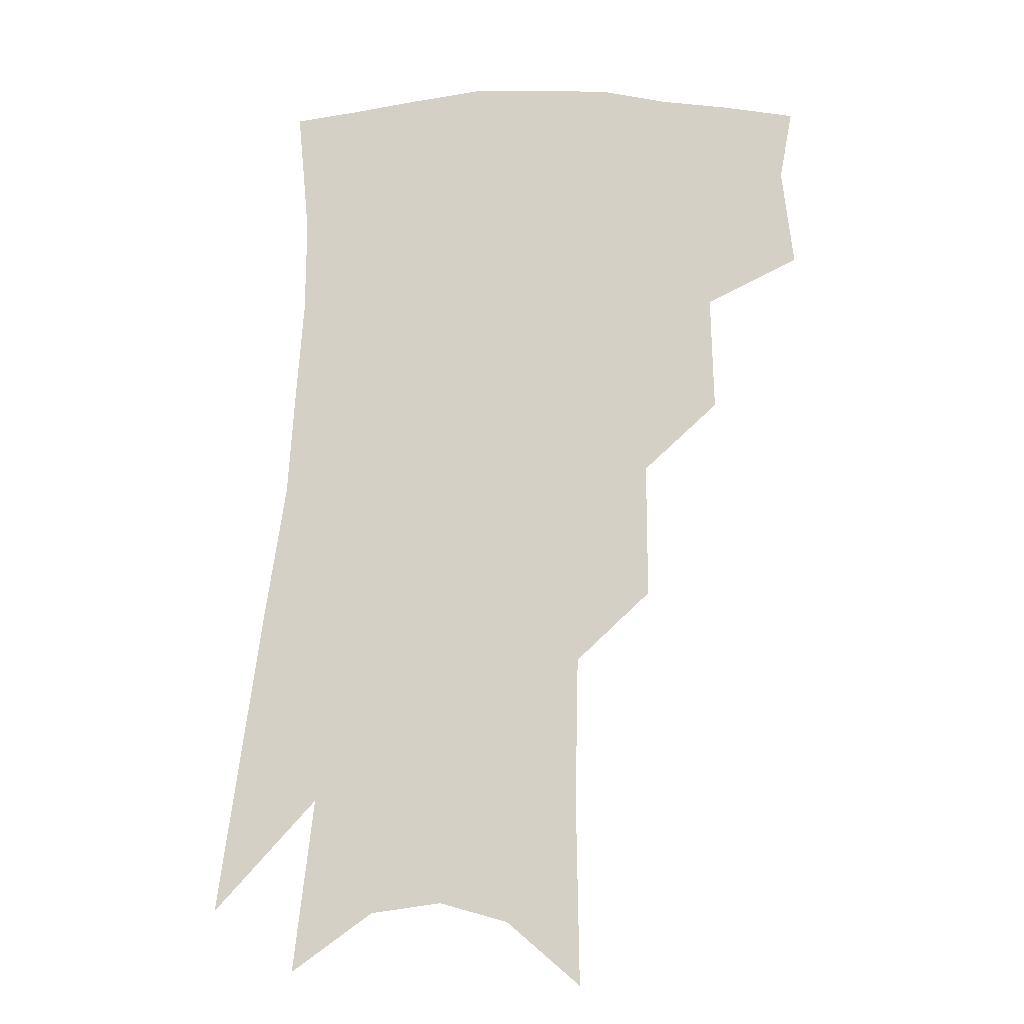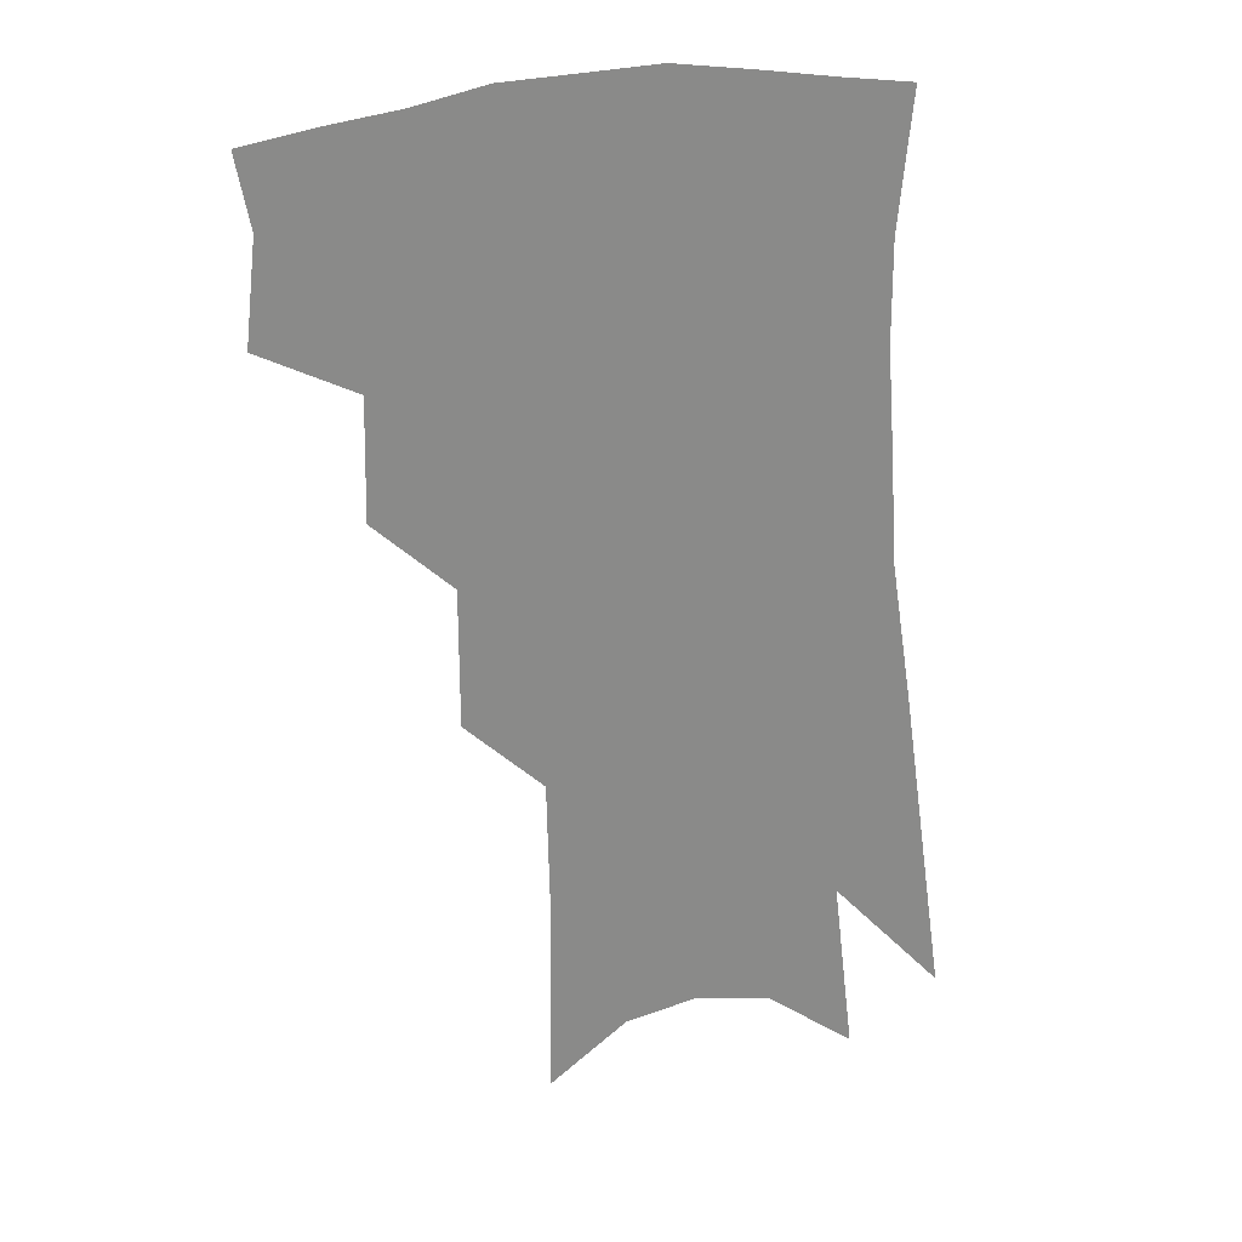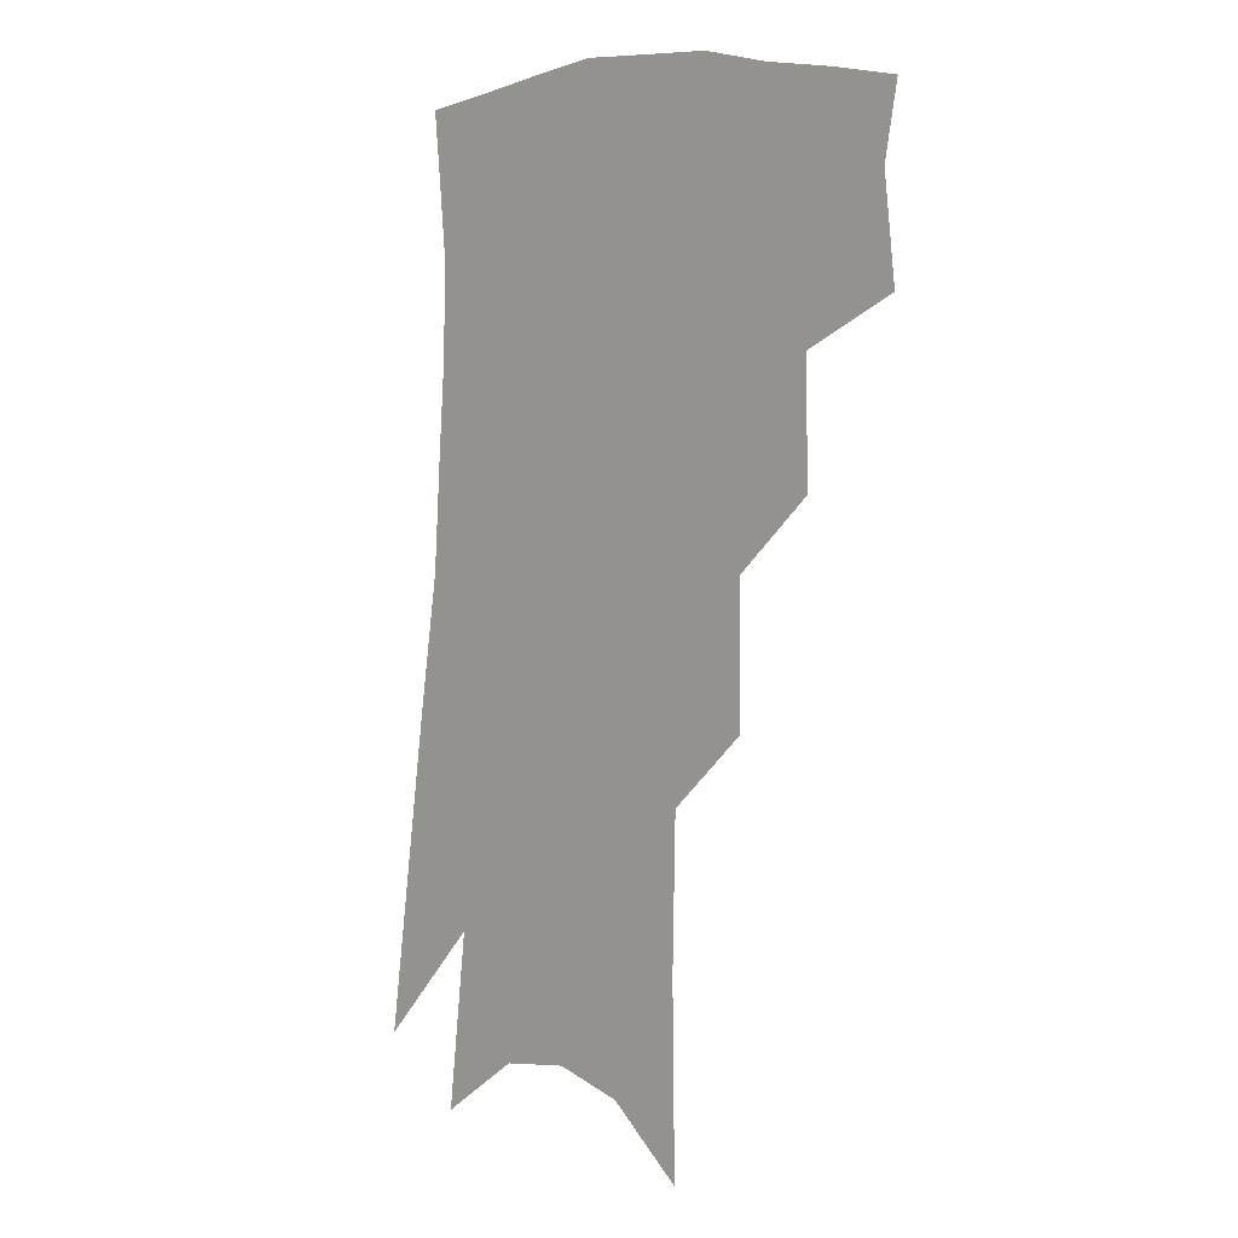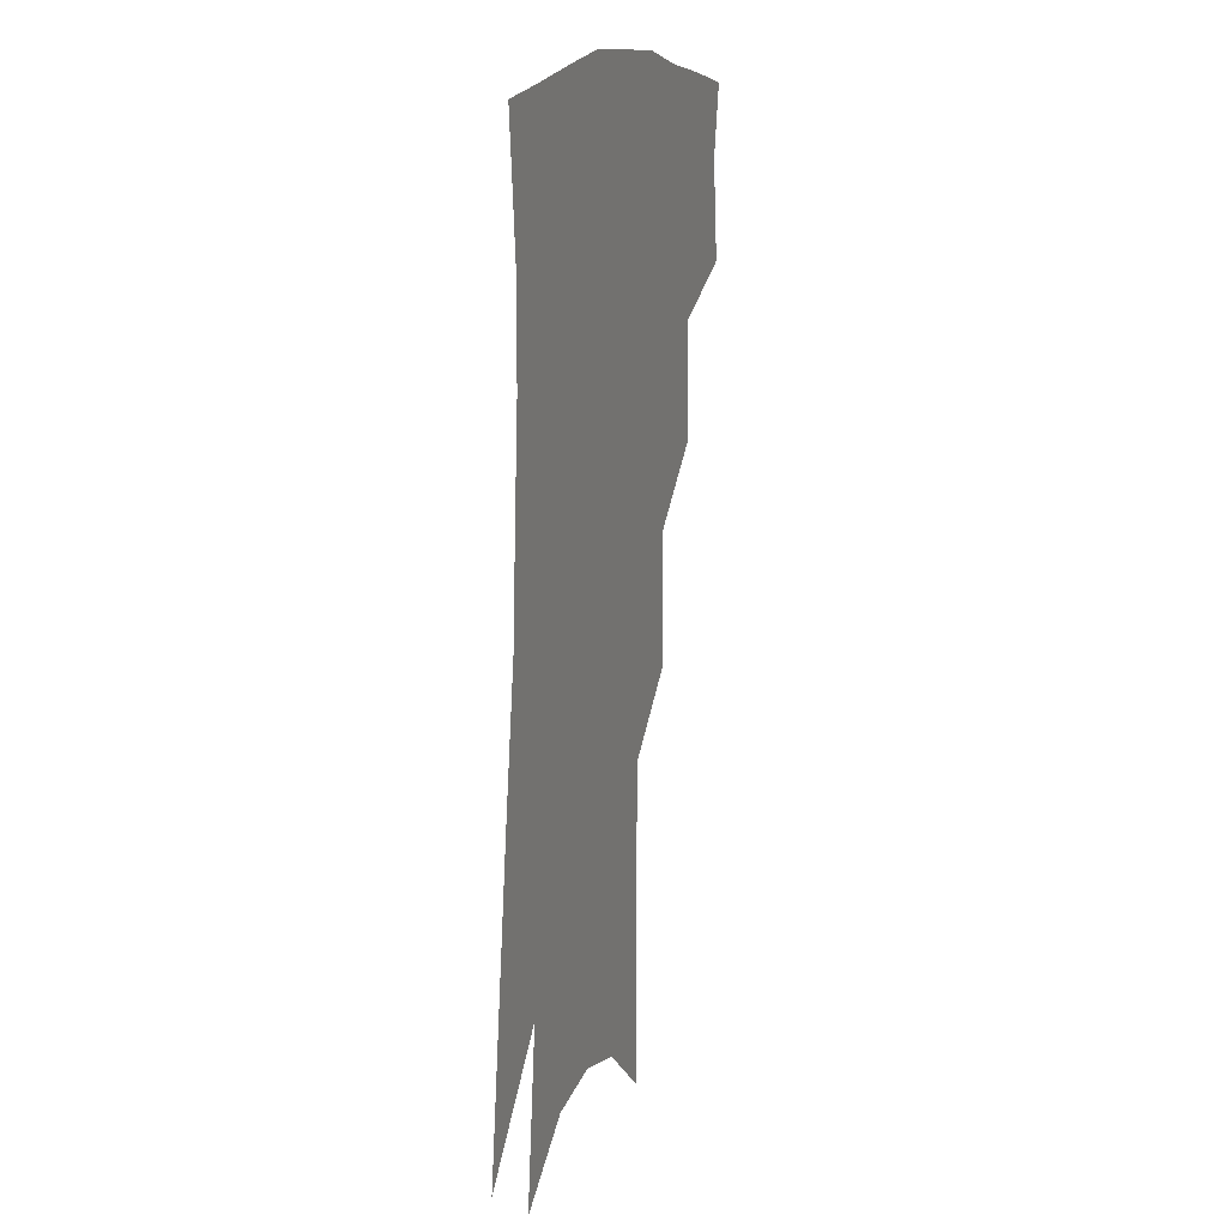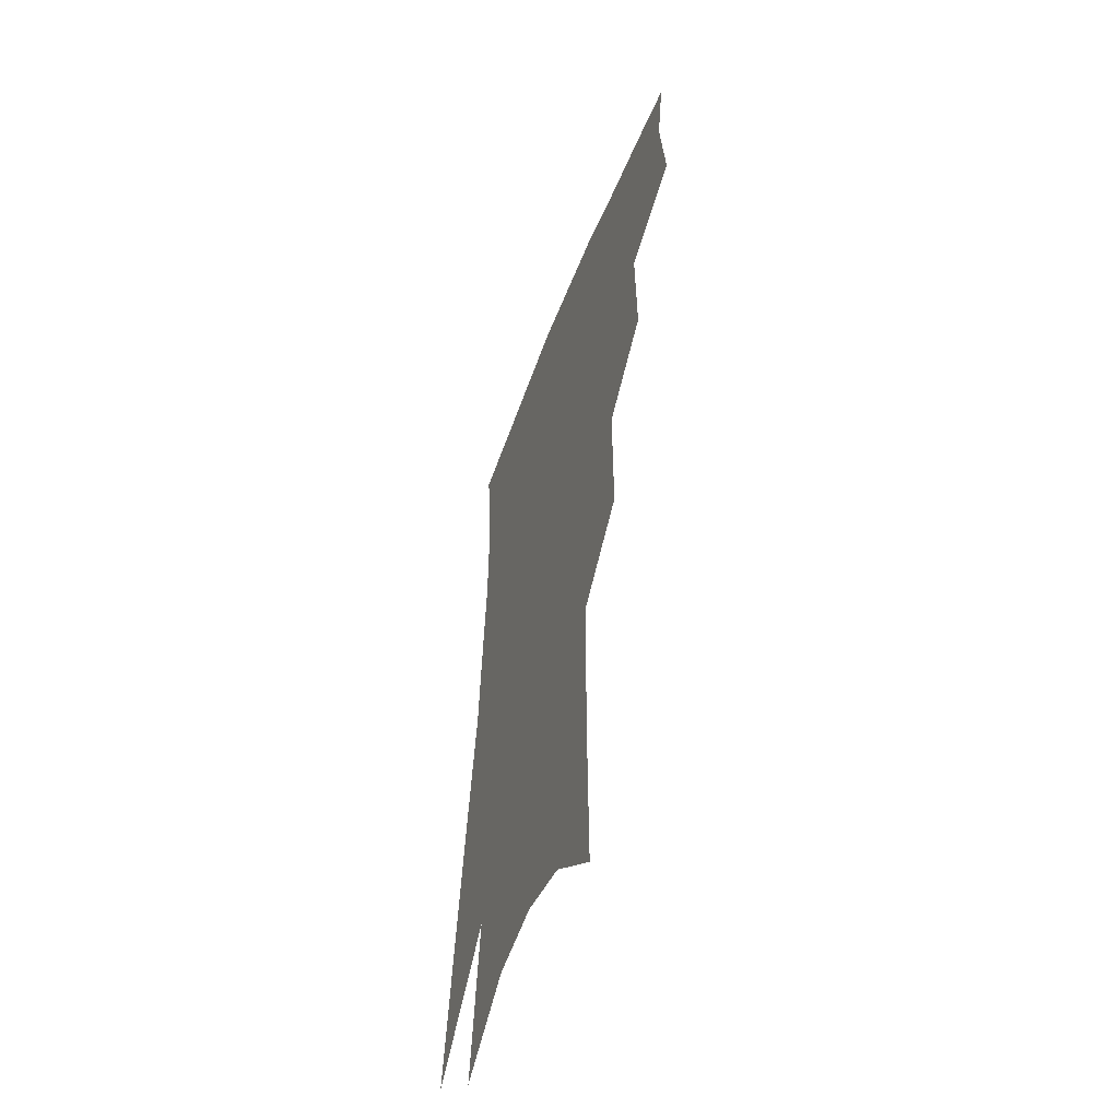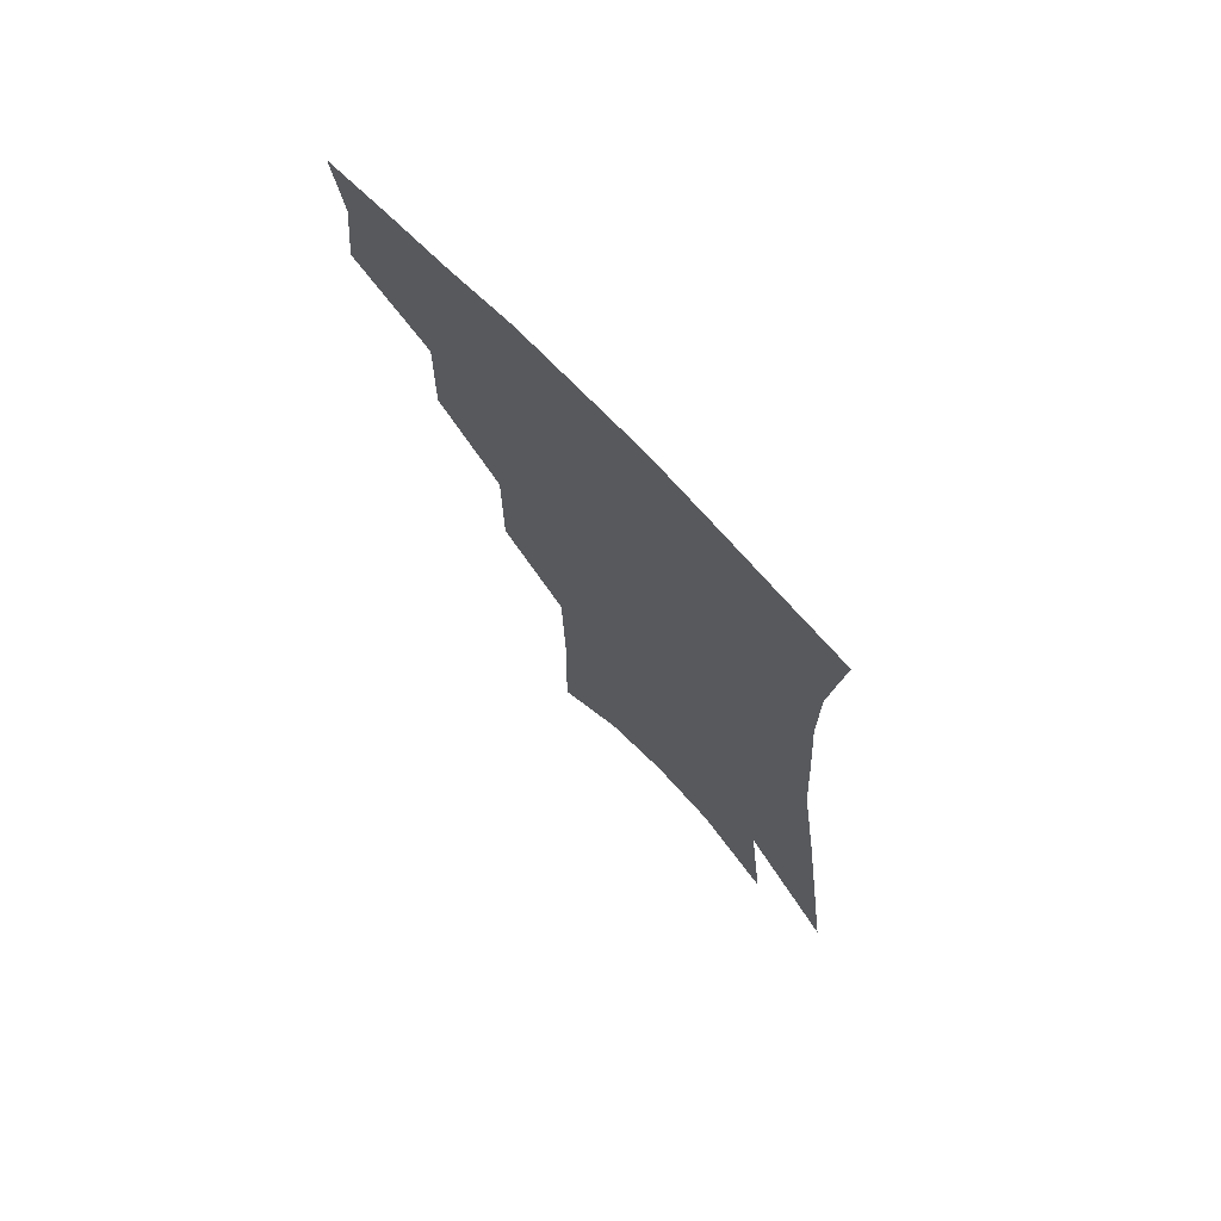
<metadata>
{"format":"obj","ext":"obj","renderer":"f3d","projection":"perspective","resolution":1024,"background":"white","views":[{"elev":-15.1,"azim":-172.6,"up":"+Y"},{"elev":27.0,"azim":-9.8,"up":"+Y"},{"elev":3.2,"azim":-135.1,"up":"+Y"},{"elev":16.2,"azim":108.9,"up":"+Y"},{"elev":-54.1,"azim":-110.3,"up":"+Y"},{"elev":74.0,"azim":46.6,"up":"+Y"}]}
</metadata>
<code>
v 481.2 346.5 0
v 484.8 379 0
v 480.6 401.7 0
v 510.3 294.2 0
v 511.2 332.3 0
v 510.8 361.2 0
v 507.5 383.5 0
v 503 406.3 0
v 534.6 228 0
v 534.6 272.1 0
v 533.7 307.8 0
v 534.4 341.7 0
v 532.6 365.1 0
v 529.6 387.2 0
v 525.6 410.1 0
v 559 97.71 0
v 559.9 157.9 0
v 558.9 205.6 0
v 557.9 250.7 0
v 556.5 285.3 0
v 556.4 319.4 0
v 555.4 344.8 0
v 554.7 368.6 0
v 552.2 390.3 0
v 548 415.6 0
v 583 118.4 0
v 581.5 171.1 0
v 579.4 215.7 0
v 578 257.9 0
v 577.2 294.8 0
v 577 324.8 0
v 576.6 348.8 0
v 575.9 370.4 0
v 574.6 391.9 0
v 571 417.2 0
v 605.3 124.7 0
v 602.3 179.6 0
v 599.4 224.1 0
v 597.7 263.3 0
v 596.7 297.8 0
v 596.5 325.4 0
v 596.7 349.7 0
v 597.4 372.3 0
v 596.4 393.3 0
v 593.4 418.8 0
v 628.4 121.7 0
v 623.8 175.5 0
v 619.6 222.6 0
v 617.3 261.4 0
v 616.2 294.3 0
v 615.6 324.6 0
v 616.3 350.7 0
v 617.5 372.4 0
v 618.6 392.7 0
v 617.1 416 0
v 655 102.7 0
v 648.5 159.5 0
v 641.6 212.7 0
v 638.9 251.3 0
v 636.6 286.9 0
v 635 320 0
v 635.2 347.9 0
v 637.2 370.9 0
v 639.1 391.9 0
v 639.6 413 0
v 682 122.9 0
v 674.6 176.9 0
v 668.1 224.2 0
v 661.4 269.2 0
v 659.2 303.2 0
v 656.7 337.1 0
v 656.5 368.3 0
v 658.5 390.6 0
v 660.5 410.7 0
f 5 6 1
f 1 6 2
f 6 7 2
f 2 7 3
f 7 8 3
f 10 11 4
f 4 11 5
f 11 12 5
f 5 12 6
f 12 13 6
f 6 13 7
f 13 14 7
f 7 14 8
f 14 15 8
f 18 19 9
f 9 19 10
f 19 20 10
f 10 20 11
f 20 21 11
f 11 21 12
f 21 22 12
f 12 22 13
f 22 23 13
f 13 23 14
f 23 24 14
f 14 24 15
f 24 25 15
f 16 26 17
f 26 27 17
f 17 27 18
f 27 28 18
f 18 28 19
f 28 29 19
f 19 29 20
f 29 30 20
f 20 30 21
f 30 31 21
f 21 31 22
f 31 32 22
f 22 32 23
f 32 33 23
f 23 33 24
f 33 34 24
f 24 34 25
f 34 35 25
f 26 36 27
f 36 37 27
f 27 37 28
f 37 38 28
f 28 38 29
f 38 39 29
f 29 39 30
f 39 40 30
f 30 40 31
f 40 41 31
f 31 41 32
f 41 42 32
f 32 42 33
f 42 43 33
f 33 43 34
f 43 44 34
f 34 44 35
f 44 45 35
f 36 46 37
f 46 47 37
f 37 47 38
f 47 48 38
f 38 48 39
f 48 49 39
f 39 49 40
f 49 50 40
f 40 50 41
f 50 51 41
f 41 51 42
f 51 52 42
f 42 52 43
f 52 53 43
f 43 53 44
f 53 54 44
f 44 54 45
f 54 55 45
f 46 56 47
f 56 57 47
f 47 57 48
f 57 58 48
f 48 58 49
f 58 59 49
f 49 59 50
f 59 60 50
f 50 60 51
f 60 61 51
f 51 61 52
f 61 62 52
f 52 62 53
f 62 63 53
f 53 63 54
f 63 64 54
f 54 64 55
f 64 65 55
f 57 66 58
f 66 67 58
f 58 67 59
f 67 68 59
f 59 68 60
f 68 69 60
f 60 69 61
f 69 70 61
f 61 70 62
f 70 71 62
f 62 71 63
f 71 72 63
f 63 72 64
f 72 73 64
f 64 73 65
f 73 74 65

</code>
